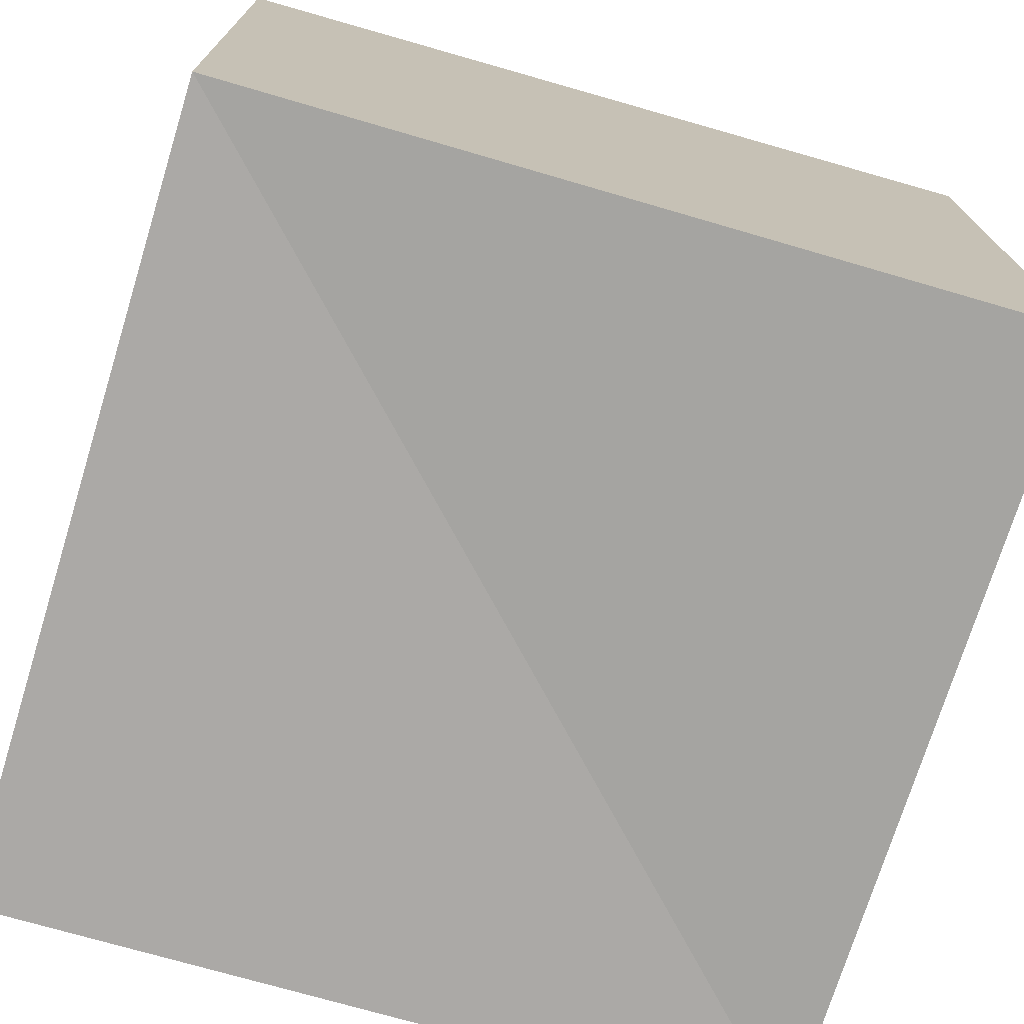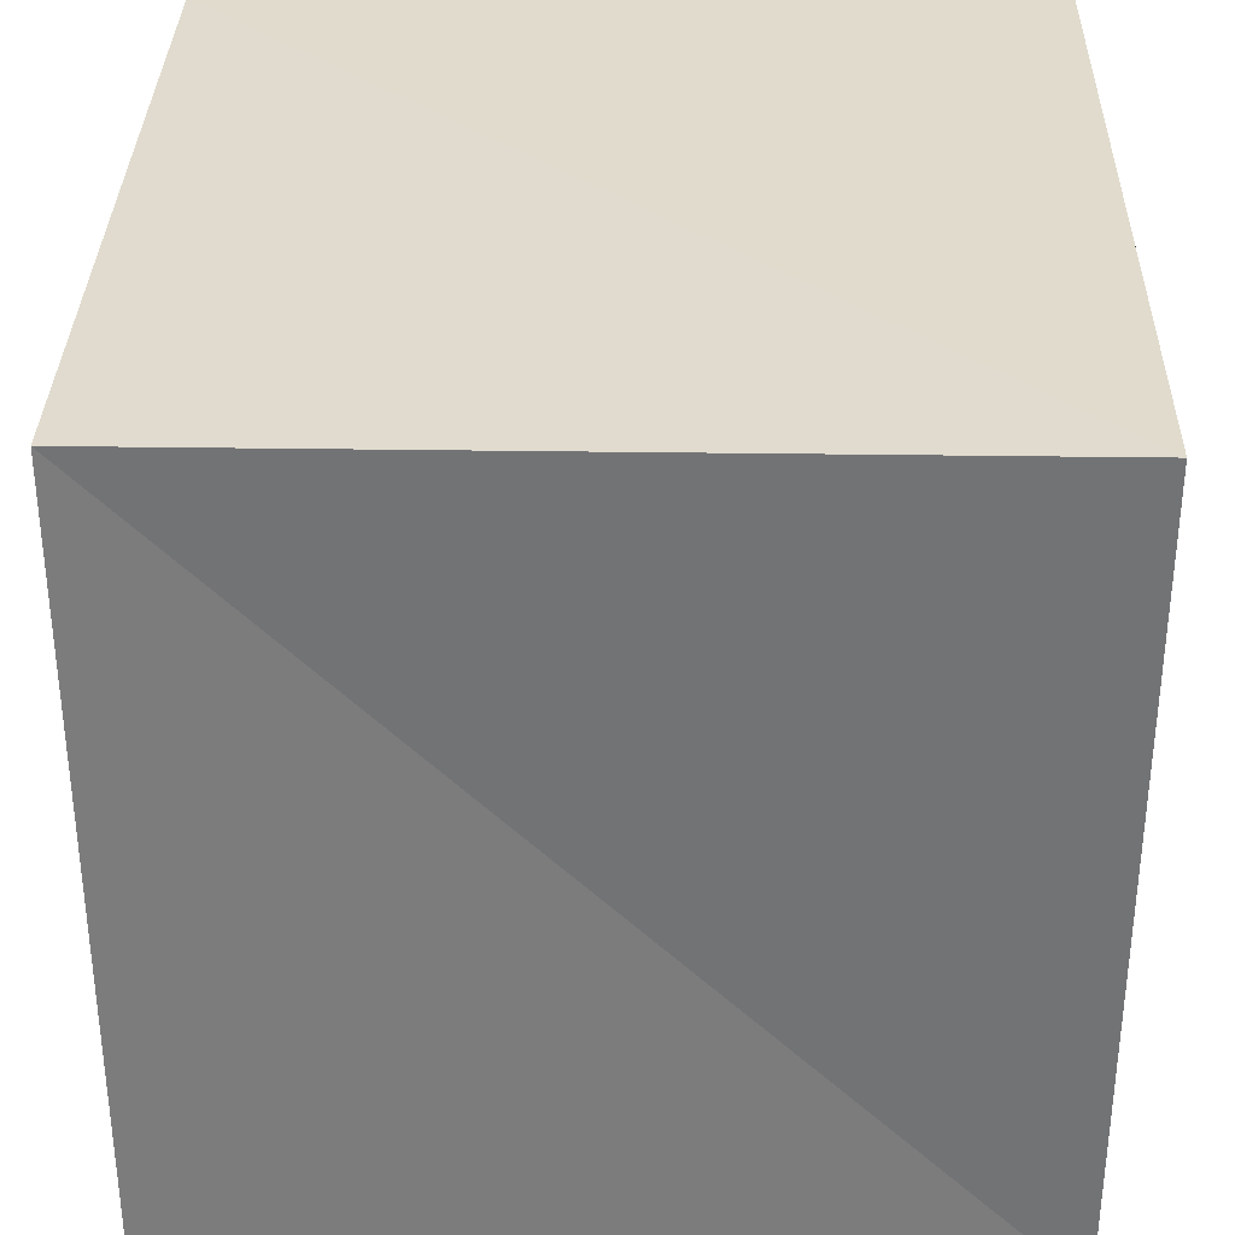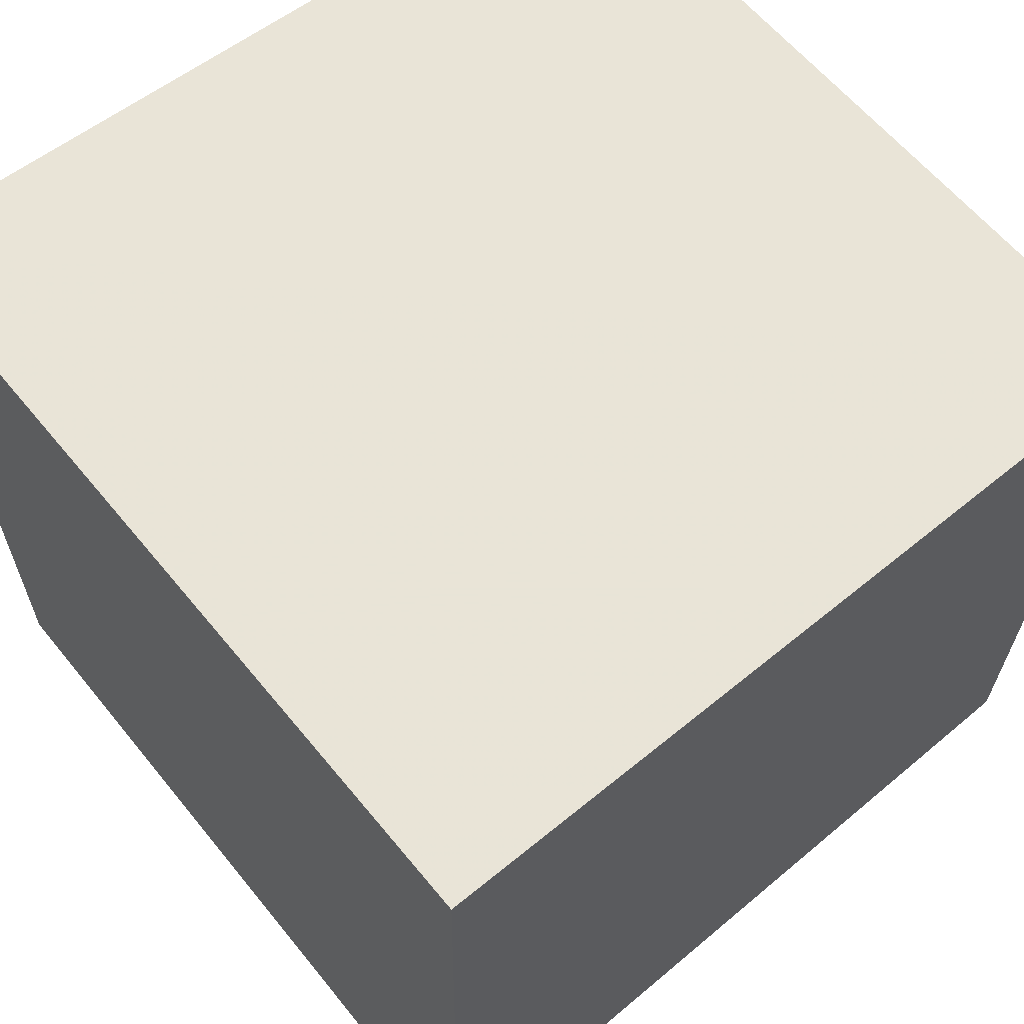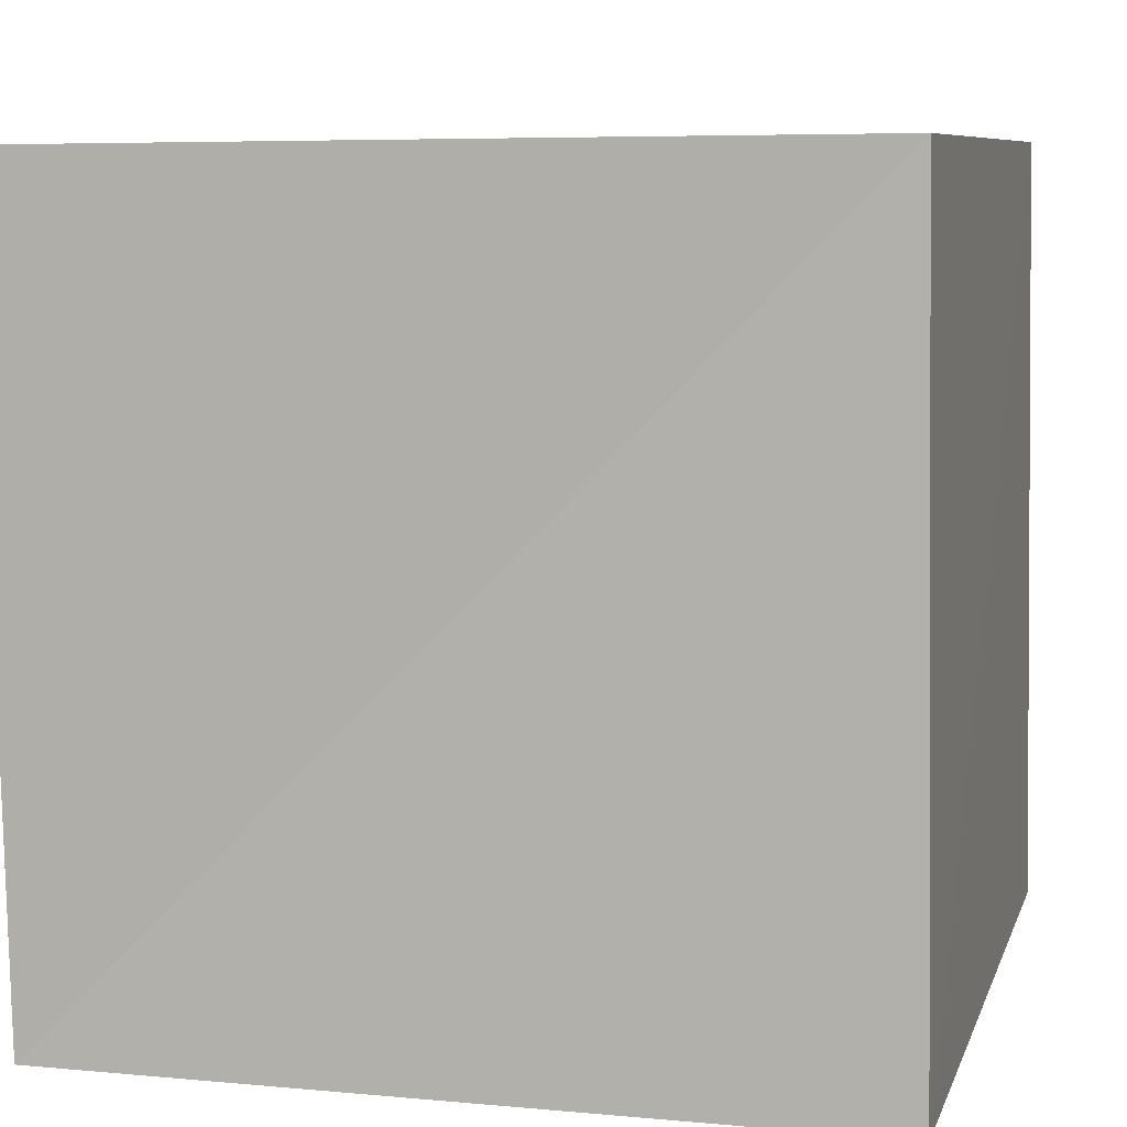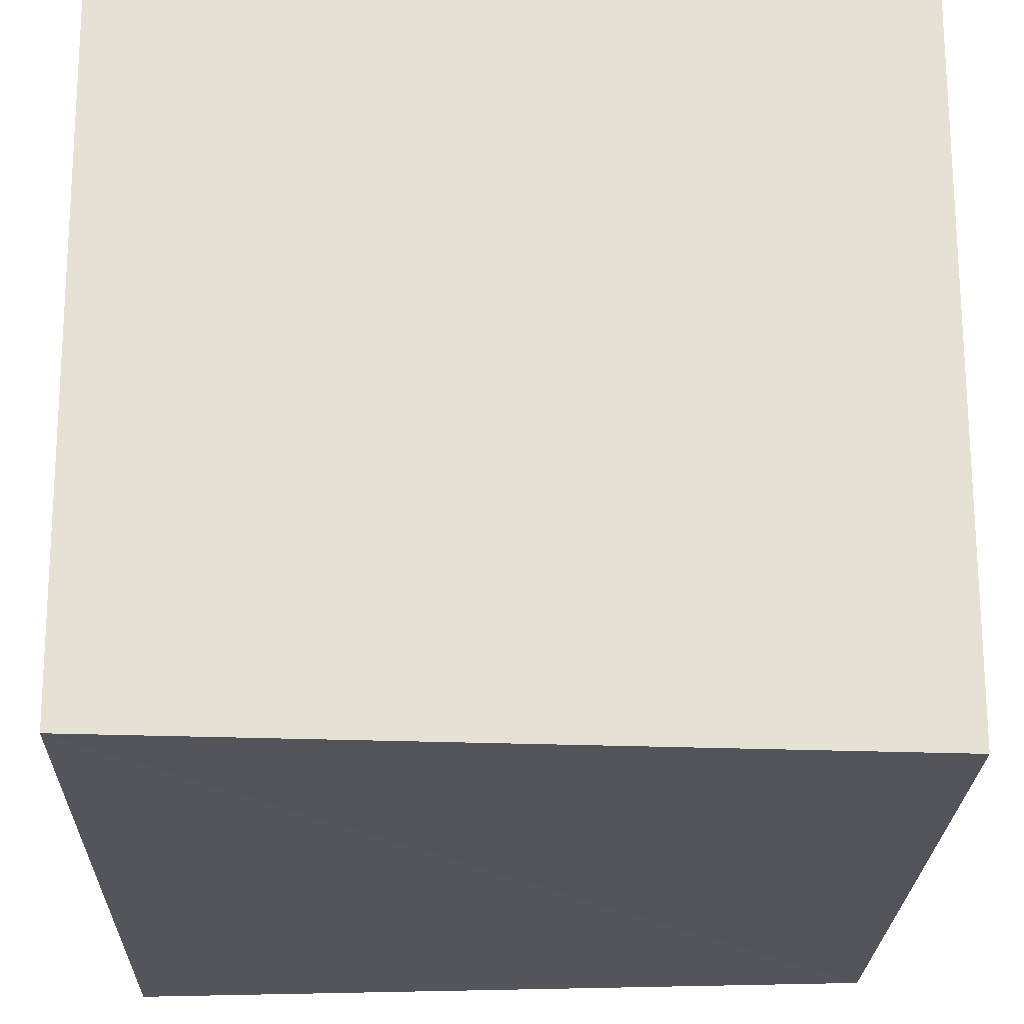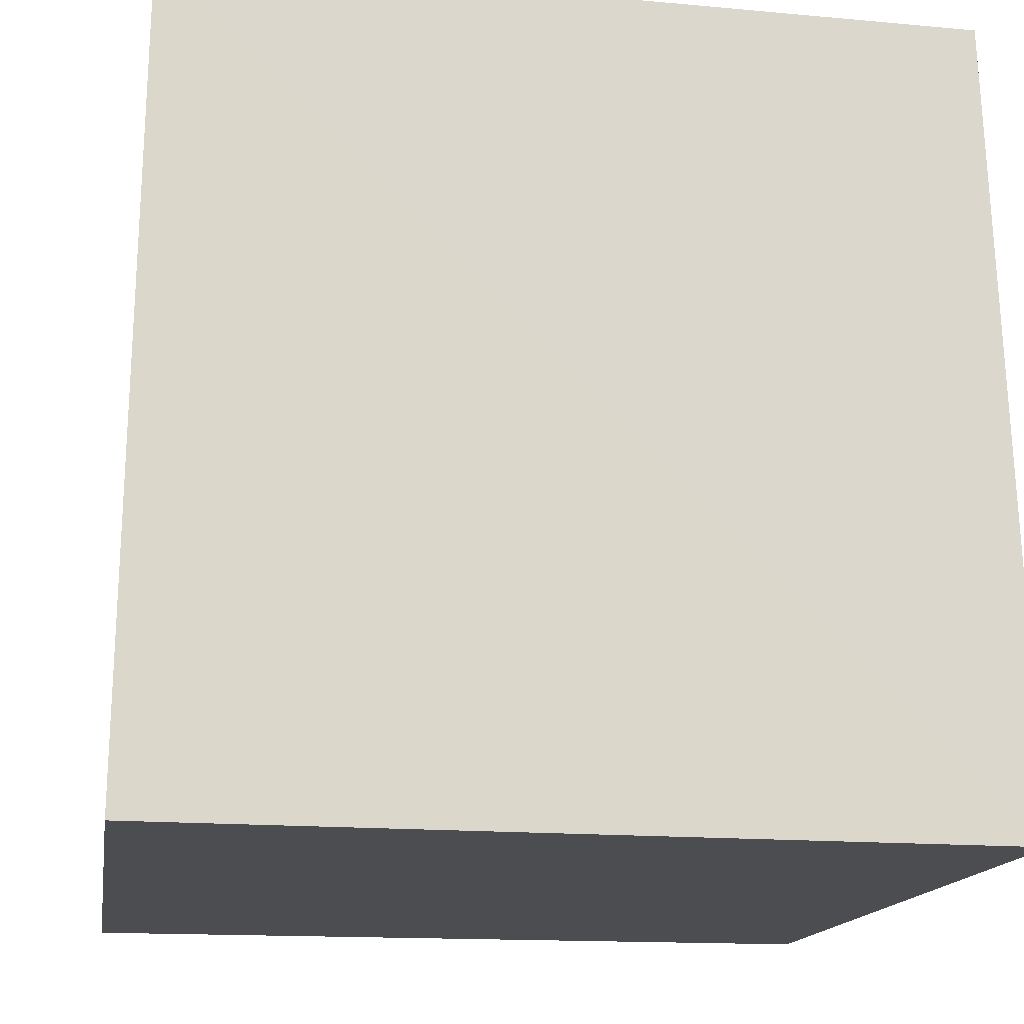
<metadata>
{"format":"obj","ext":"obj","renderer":"f3d","projection":"perspective","resolution":1024,"background":"white","views":[{"elev":-74.9,"azim":-16.0,"up":"+Z"},{"elev":32.5,"azim":-88.6,"up":"+Z"},{"elev":62.6,"azim":50.9,"up":"+Z"},{"elev":7.8,"azim":-76.6,"up":"+Y"},{"elev":-25.5,"azim":0.0,"up":"+Z"},{"elev":-15.6,"azim":80.2,"up":"+Y"}]}
</metadata>
<code>
v  0.002912  0  0.002912
v  1.004  0.000435  -0.02012
v  0.9851  1.005  0.009976
v  -0.01247  0.9956  -0.01247
v  -0.02012  0.000435  1.004
v  1.023  2.8e-05  1.023
v  1.007  1.005  1.007
v  0.009976  1.005  0.9851
f 3 1 2
f 5 7 6
f 1 3 4
f 1 6 2
f 7 5 8
f 2 7 3
f 6 1 5
f 3 8 4
f 7 2 6
f 1 8 5
f 8 3 7
f 8 1 4

</code>
